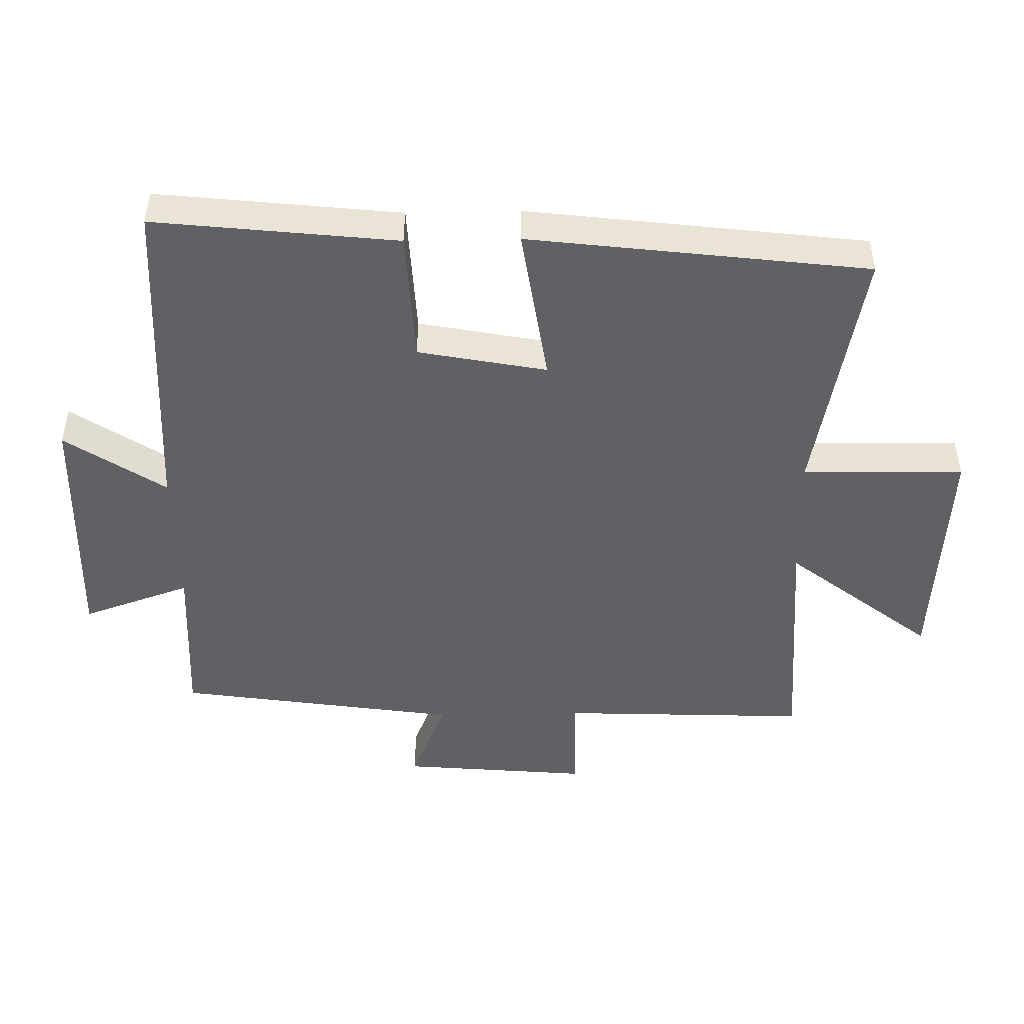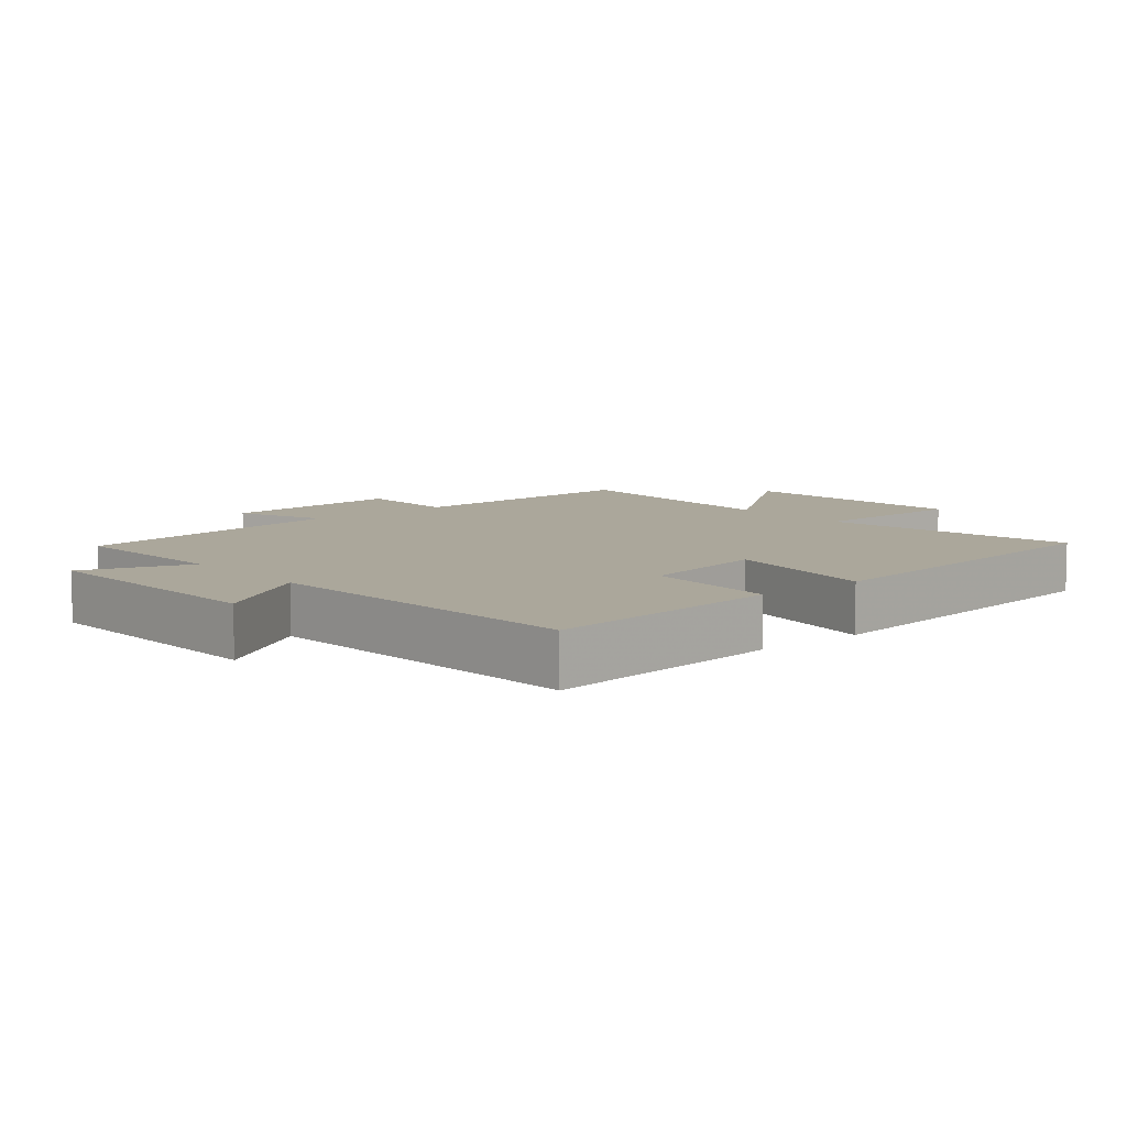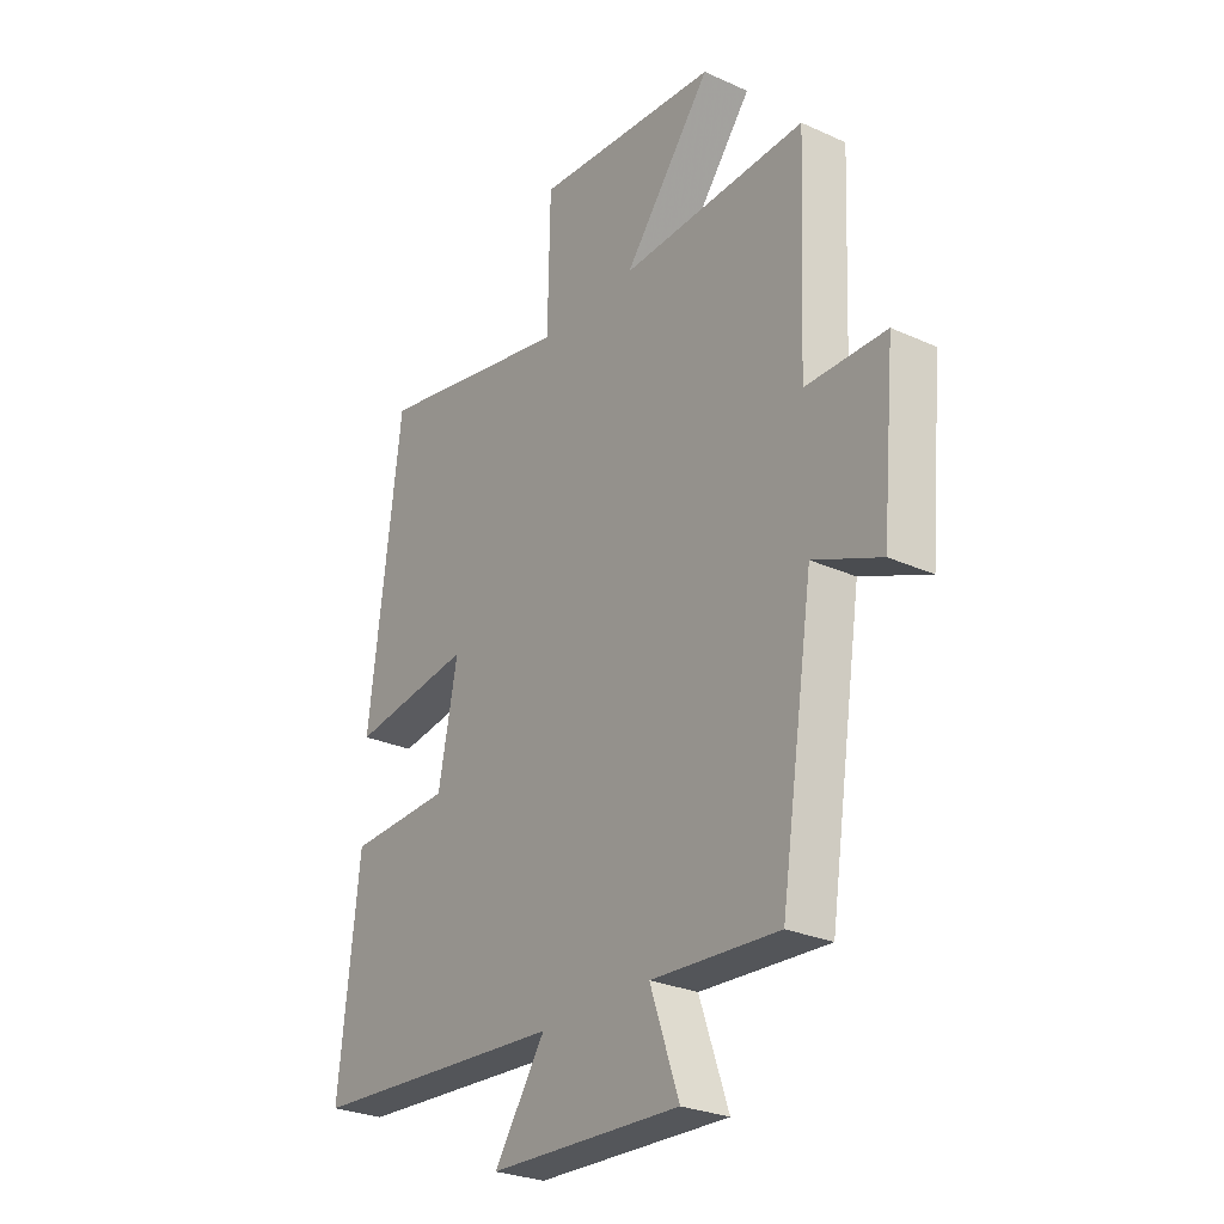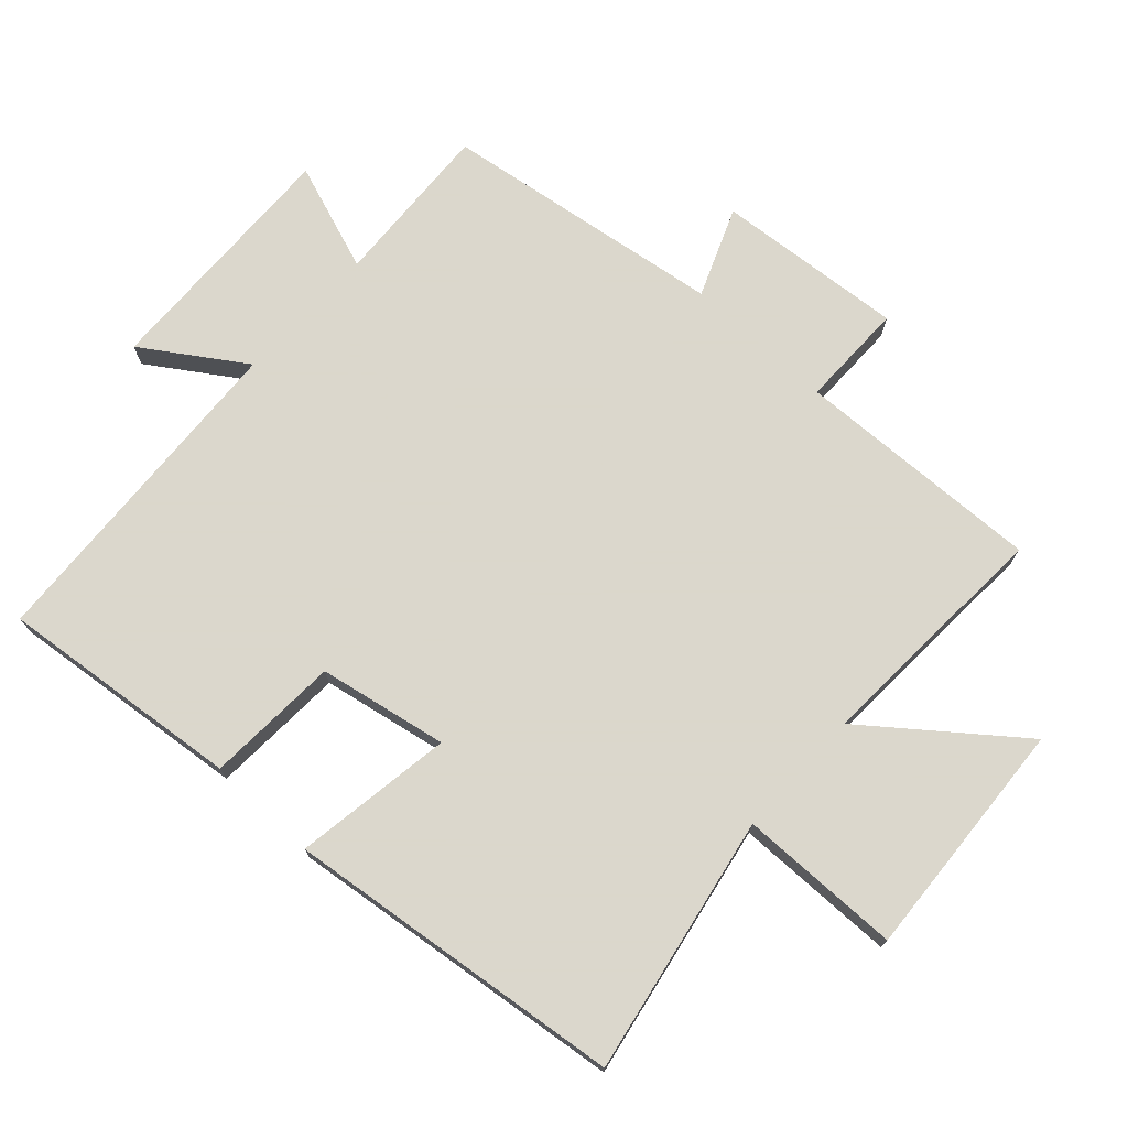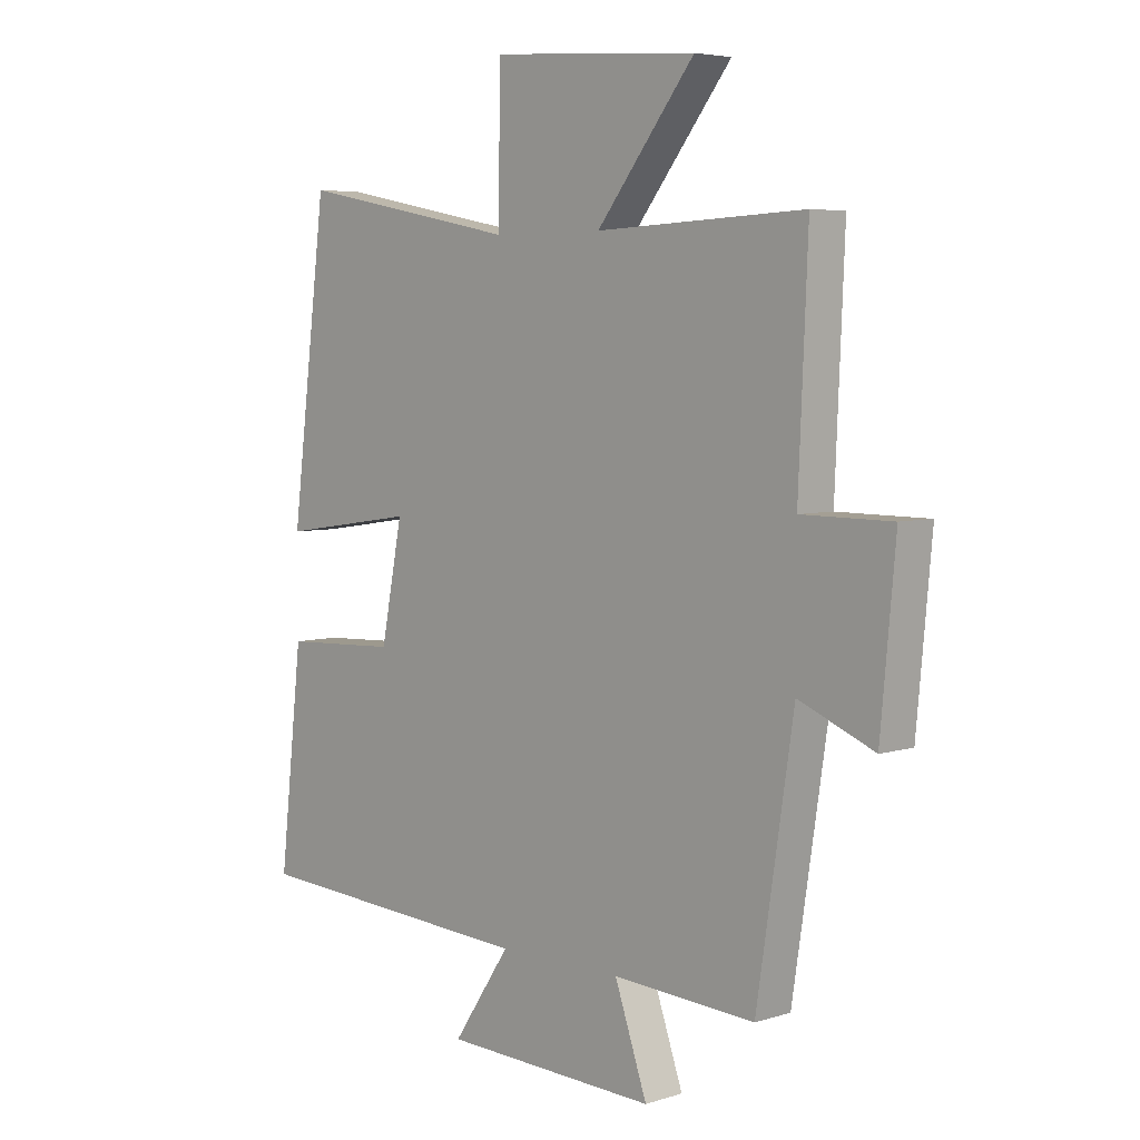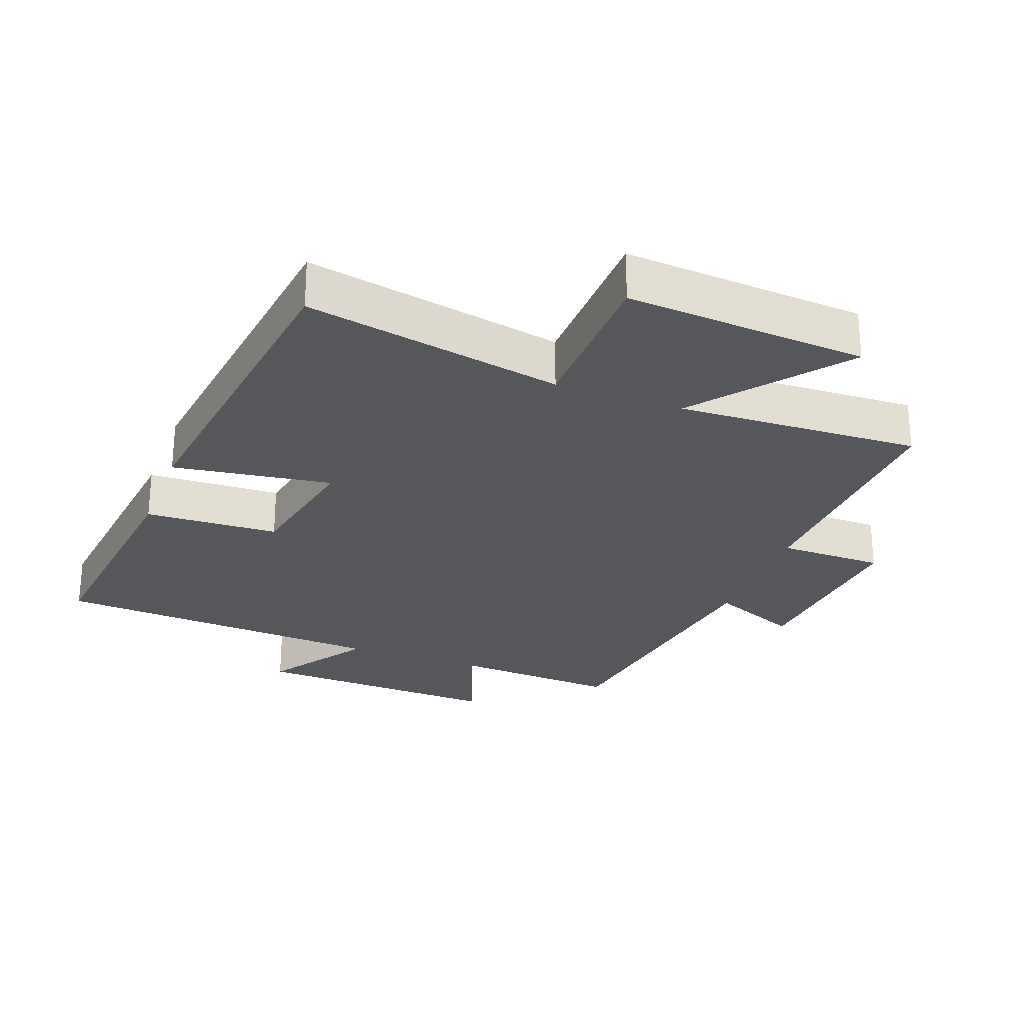
<metadata>
{"format":"obj","ext":"obj","renderer":"f3d","projection":"perspective","resolution":1024,"background":"white","views":[{"elev":-47.7,"azim":-88.8,"up":"+Y"},{"elev":8.1,"azim":-130.0,"up":"+Y"},{"elev":-27.2,"azim":55.0,"up":"+Z"},{"elev":73.4,"azim":-47.1,"up":"+Y"},{"elev":5.2,"azim":45.9,"up":"+Z"},{"elev":-26.9,"azim":-20.5,"up":"+Y"}]}
</metadata>
<code>
v -0.541 0.07 -0.469
v -0.5 0.07 -0.103
v -0.298 0.07 -0.094
v -0.26 0.07 0.1
v -0.5 0.07 0.065
v -0.436 0.07 0.576
v -0.047 0.07 0.5
v -0.042 0.07 0.745
v 0.322 0.07 0.719
v 0.149 0.07 0.5
v 0.516 0.07 0.516
v 0.5 0.07 0.141
v 0.659 0.07 0.14
v 0.633 0.07 -0.144
v 0.5 0.07 -0.089
v 0.435 0.07 -0.515
v 0.184 0.07 -0.5
v 0.241 0.07 -0.664
v -0.137 0.07 -0.65
v -0.036 0.07 -0.5
v -0.541 0 -0.469
v -0.5 0 -0.103
v -0.298 0 -0.094
v -0.26 0 0.1
v -0.5 0 0.065
v -0.436 0 0.576
v -0.047 0 0.5
v -0.042 0 0.745
v 0.322 0 0.719
v 0.149 0 0.5
v 0.516 0 0.516
v 0.5 0 0.141
v 0.659 0 0.14
v 0.633 0 -0.144
v 0.5 0 -0.089
v 0.435 0 -0.515
v 0.184 0 -0.5
v 0.241 0 -0.664
v -0.137 0 -0.65
v -0.036 0 -0.5
f 17 18 19 20
f 1 2 3
f 20 1 3
f 17 20 3
f 17 3 4
f 16 17 4
f 15 16 4
f 12 13 14 15
f 12 15 4
f 10 11 12 4
f 7 8 9 10
f 7 10 4 5
f 5 6 7
f 40 39 38 37
f 23 22 21
f 23 21 40
f 23 40 37
f 24 23 37
f 24 37 36
f 24 36 35
f 35 34 33 32
f 24 35 32
f 24 32 31 30
f 30 29 28 27
f 25 24 30 27
f 27 26 25
f 1 21 22 2
f 2 22 23 3
f 3 23 24 4
f 4 24 25 5
f 5 25 26 6
f 6 26 27 7
f 7 27 28 8
f 8 28 29 9
f 9 29 30 10
f 10 30 31 11
f 11 31 32 12
f 12 32 33 13
f 13 33 34 14
f 14 34 35 15
f 15 35 36 16
f 16 36 37 17
f 17 37 38 18
f 18 38 39 19
f 19 39 40 20
f 20 40 21 1

</code>
